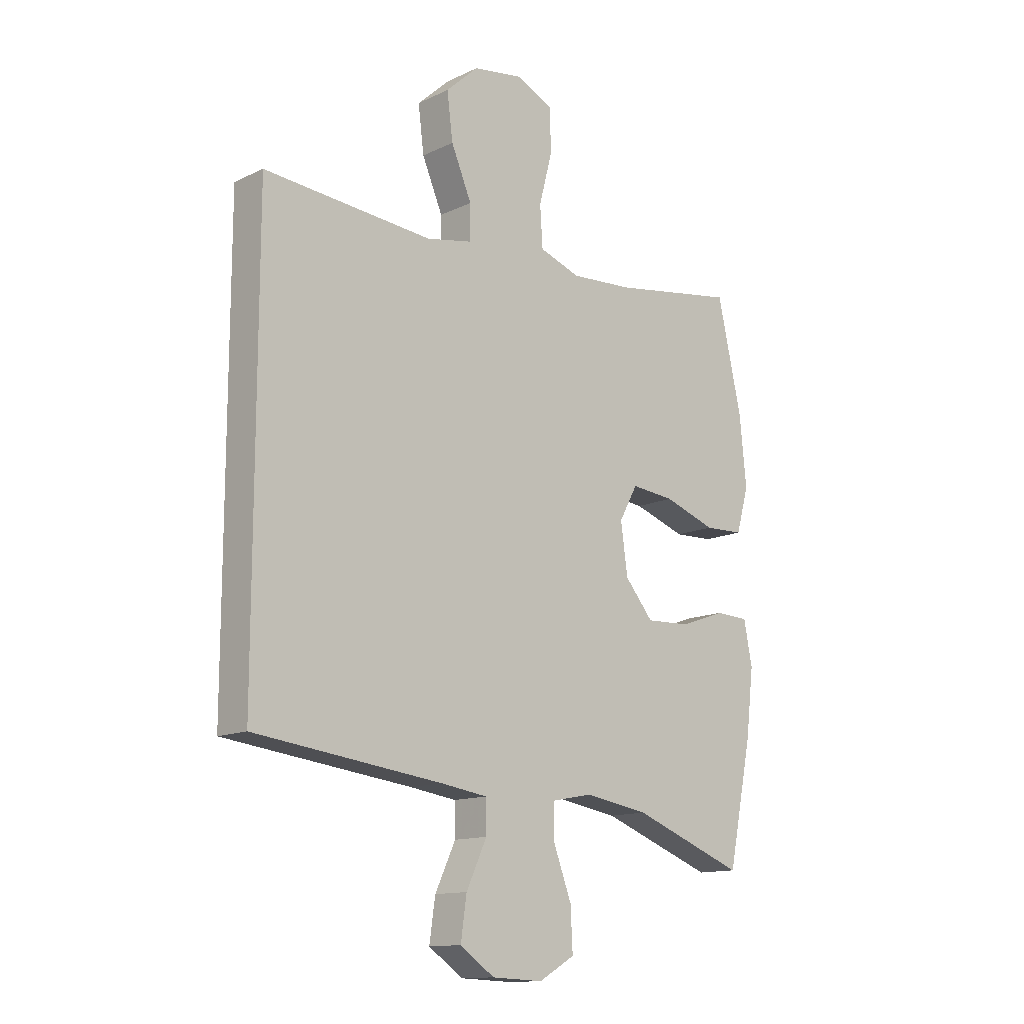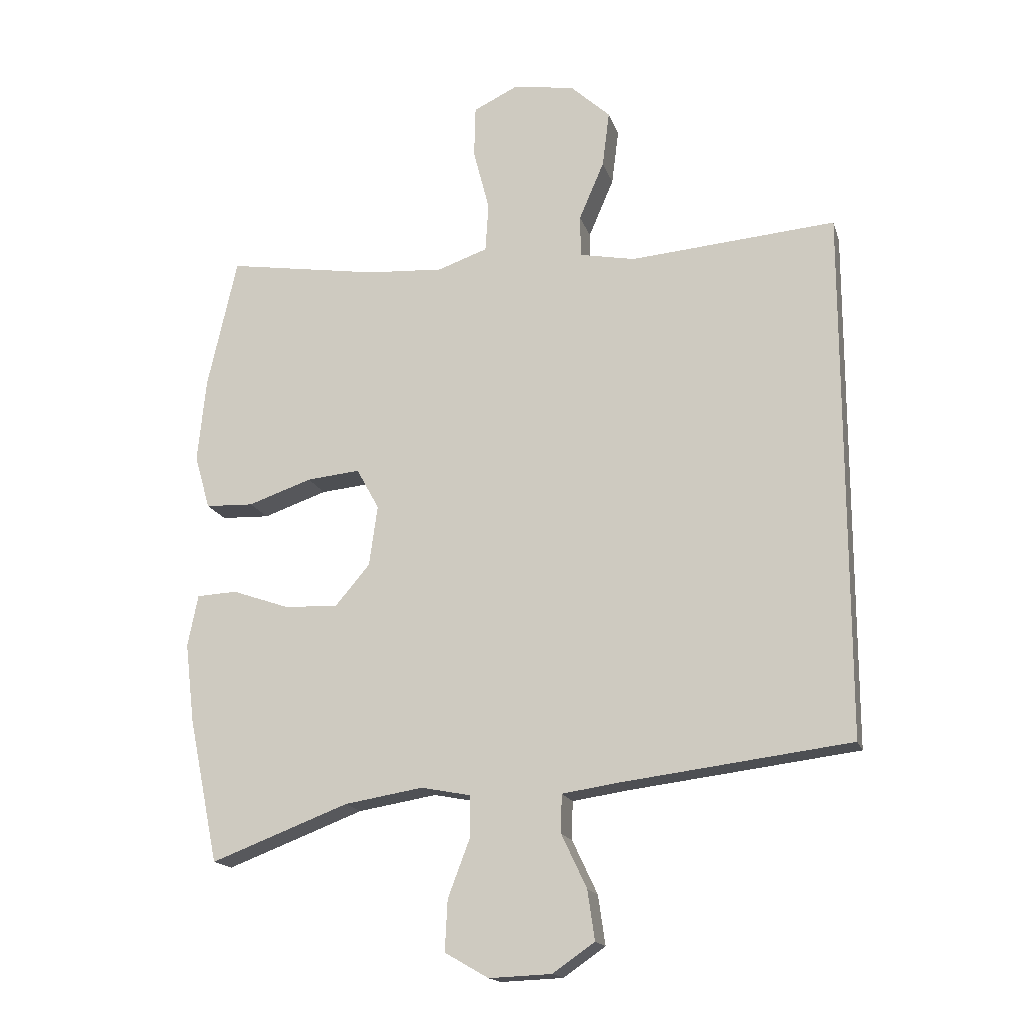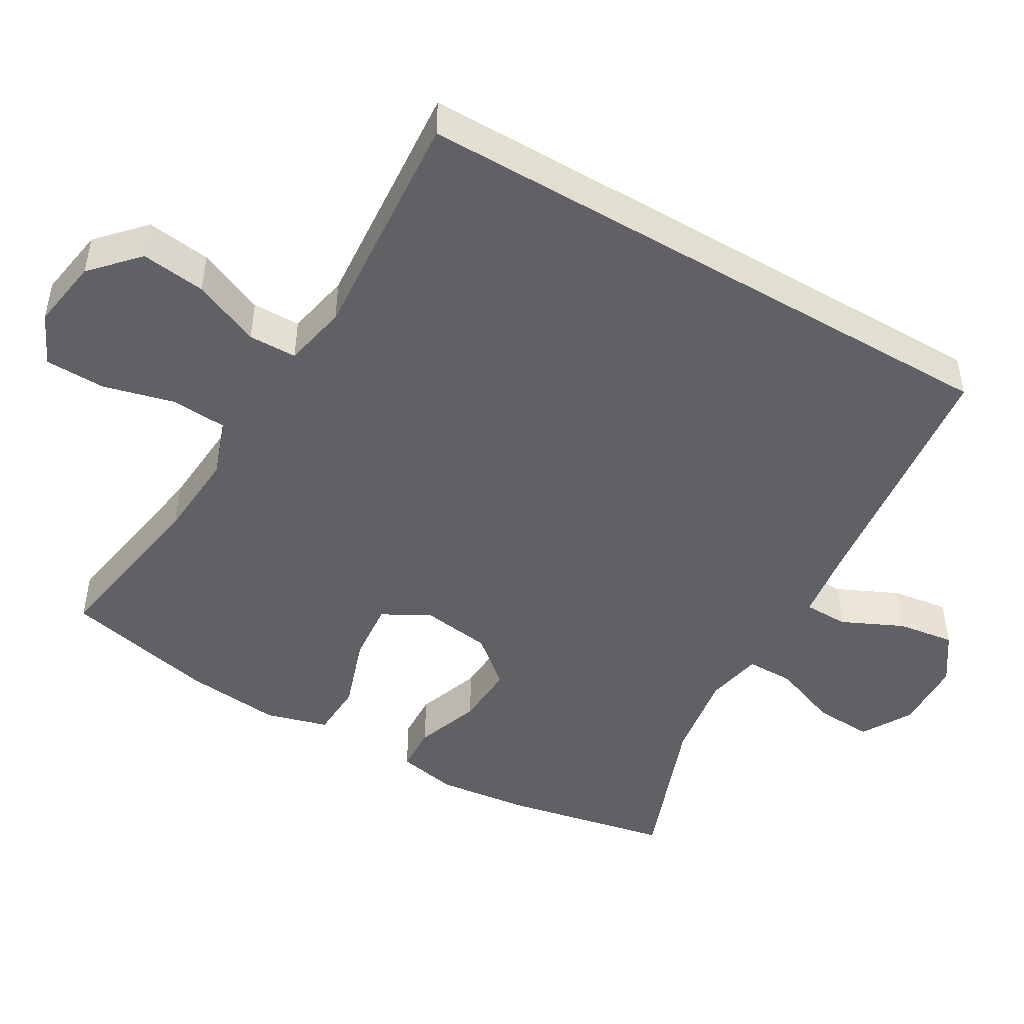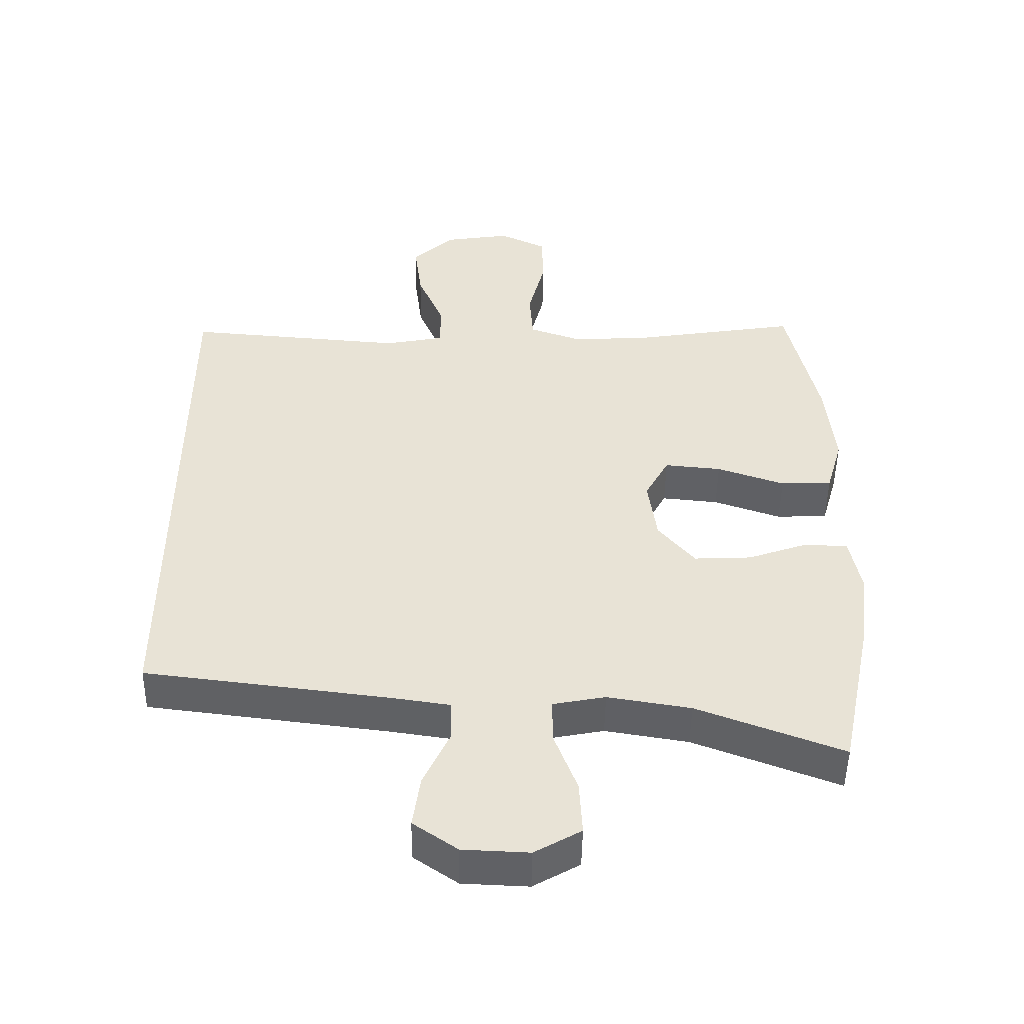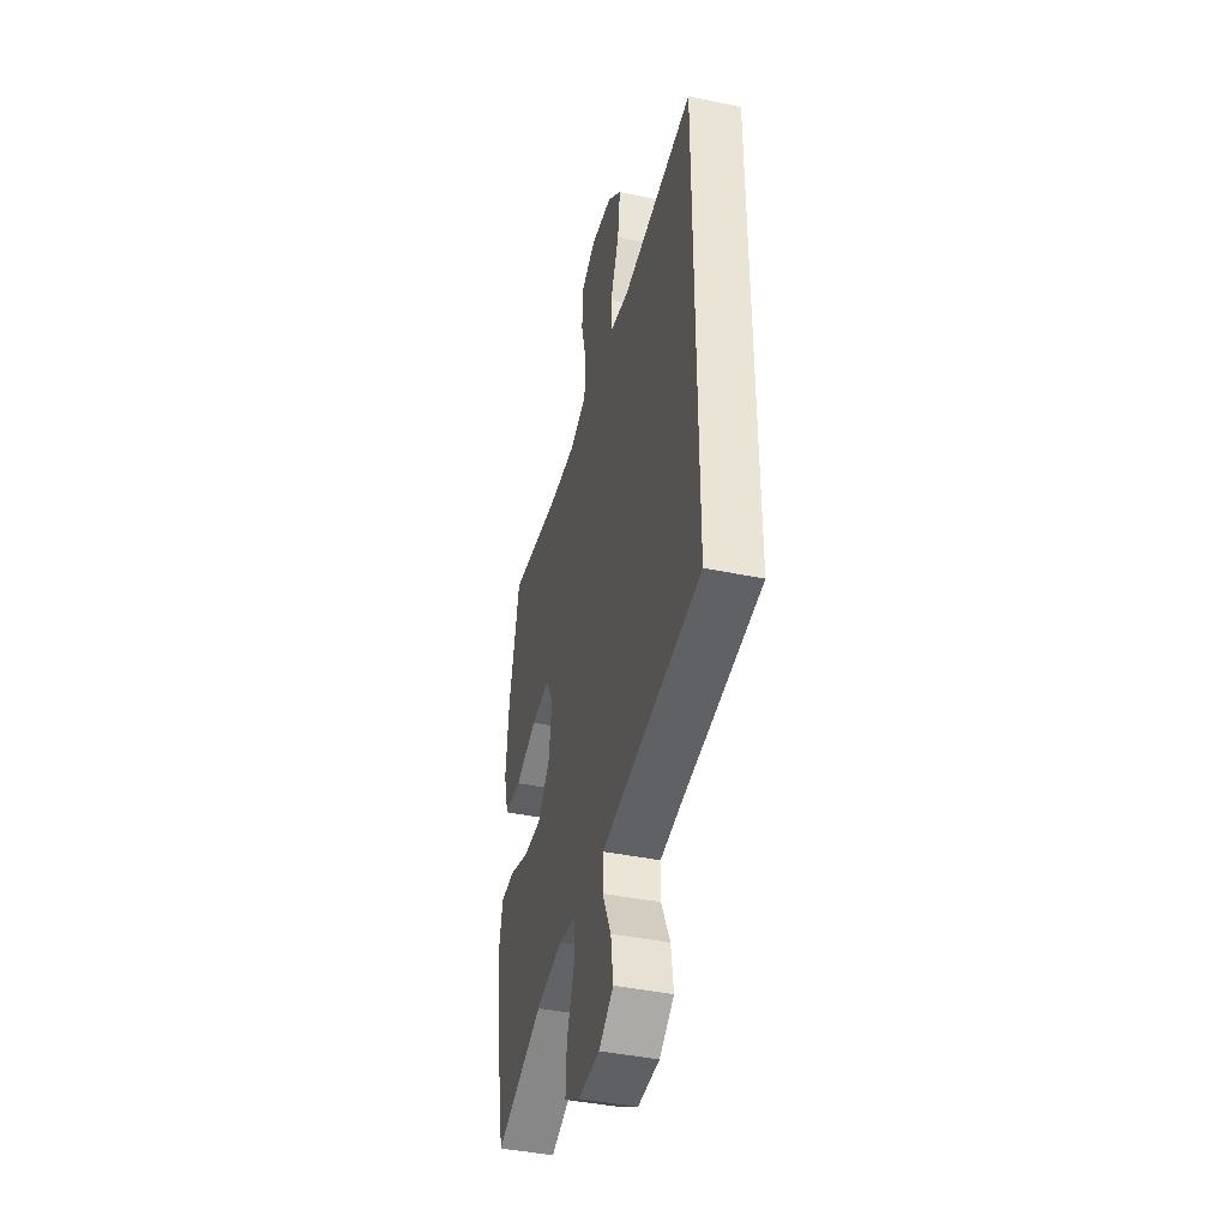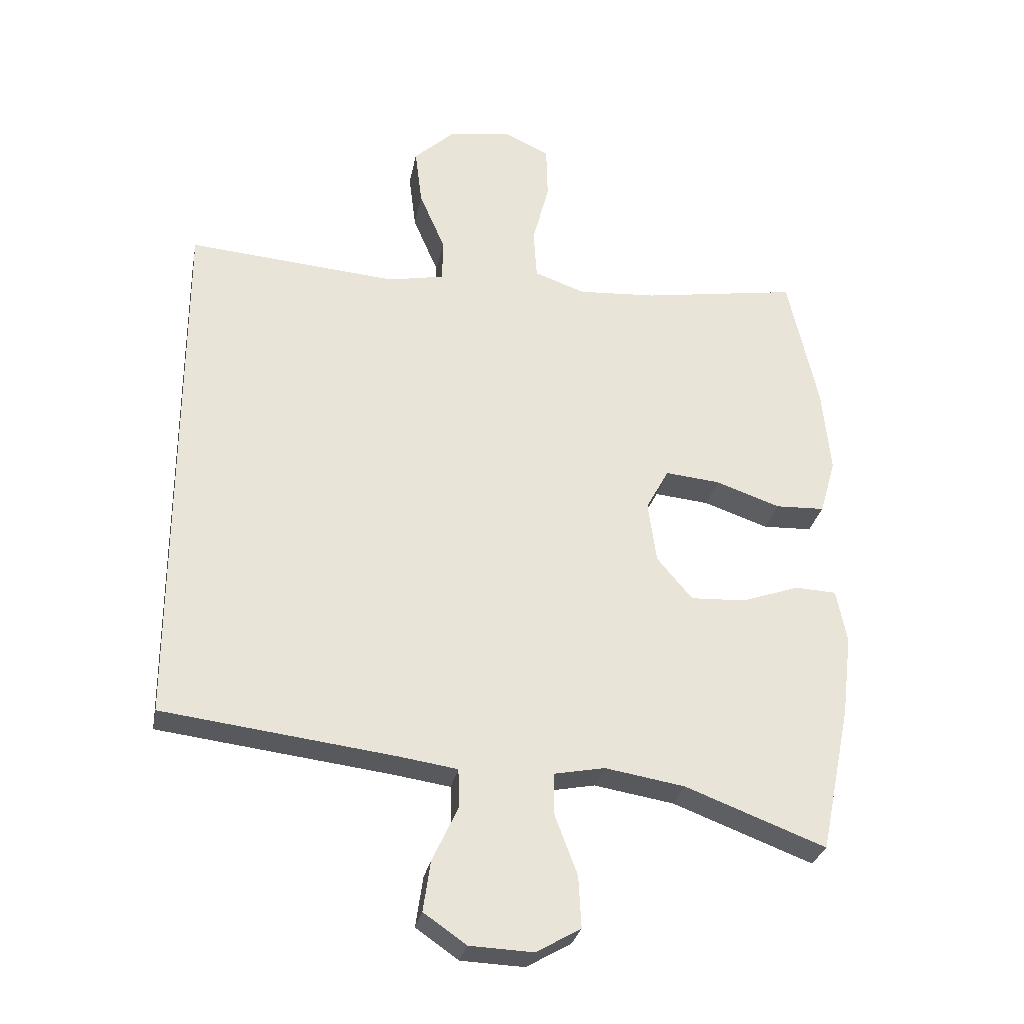
<metadata>
{"format":"obj","ext":"obj","renderer":"f3d","projection":"perspective","resolution":1024,"background":"white","views":[{"elev":-13.4,"azim":136.8,"up":"+Z"},{"elev":-16.8,"azim":15.1,"up":"+Z"},{"elev":-47.5,"azim":59.5,"up":"+Y"},{"elev":-49.0,"azim":179.1,"up":"+Z"},{"elev":-41.8,"azim":75.9,"up":"+Z"},{"elev":-29.0,"azim":169.1,"up":"+Z"}]}
</metadata>
<code>
v 0.5 0.07 0.462
v 0.5 0.07 -0.361
v 0.144 0.07 -0.405
v 0.056 0.07 -0.418
v 0.055 0.07 -0.478
v 0.094 0.07 -0.561
v 0.105 0.07 -0.638
v 0.04 0.07 -0.683
v -0.057 0.07 -0.687
v -0.125 0.07 -0.648
v -0.121 0.07 -0.569
v -0.087 0.07 -0.479
v -0.087 0.07 -0.414
v -0.164 0.07 -0.399
v -0.286 0.07 -0.419
v -0.5 0.07 -0.5
v -0.546 0.07 -0.277
v -0.561 0.07 -0.152
v -0.545 0.07 -0.071
v -0.482 0.07 -0.068
v -0.394 0.07 -0.099
v -0.31 0.07 -0.103
v -0.256 0.07 -0.039
v -0.243 0.07 0.055
v -0.278 0.07 0.119
v -0.361 0.07 0.111
v -0.46 0.07 0.077
v -0.535 0.07 0.08
v -0.559 0.07 0.164
v -0.546 0.07 0.295
v -0.5 0.07 0.5
v -0.263 0.07 0.462
v -0.144 0.07 0.454
v -0.066 0.07 0.481
v -0.061 0.07 0.557
v -0.086 0.07 0.654
v -0.084 0.07 0.735
v -0.015 0.07 0.768
v 0.081 0.07 0.753
v 0.143 0.07 0.696
v 0.132 0.07 0.609
v 0.093 0.07 0.518
v 0.094 0.07 0.453
v 0.18 0.07 0.436
v 0.5 0 0.462
v 0.5 0 -0.361
v 0.144 0 -0.405
v 0.056 0 -0.418
v 0.055 0 -0.478
v 0.094 0 -0.561
v 0.105 0 -0.638
v 0.04 0 -0.683
v -0.057 0 -0.687
v -0.125 0 -0.648
v -0.121 0 -0.569
v -0.087 0 -0.479
v -0.087 0 -0.414
v -0.164 0 -0.399
v -0.286 0 -0.419
v -0.5 0 -0.5
v -0.546 0 -0.277
v -0.561 0 -0.152
v -0.545 0 -0.071
v -0.482 0 -0.068
v -0.394 0 -0.099
v -0.31 0 -0.103
v -0.256 0 -0.039
v -0.243 0 0.055
v -0.278 0 0.119
v -0.361 0 0.111
v -0.46 0 0.077
v -0.535 0 0.08
v -0.559 0 0.164
v -0.546 0 0.295
v -0.5 0 0.5
v -0.263 0 0.462
v -0.144 0 0.454
v -0.066 0 0.481
v -0.061 0 0.557
v -0.086 0 0.654
v -0.084 0 0.735
v -0.015 0 0.768
v 0.081 0 0.753
v 0.143 0 0.696
v 0.132 0 0.609
v 0.093 0 0.518
v 0.094 0 0.453
v 0.18 0 0.436
f 40 41 42
f 39 40 42
f 38 39 42
f 37 38 42
f 36 37 42
f 35 36 42
f 34 35 42 43
f 33 34 43 44
f 30 31 32
f 29 30 32
f 28 29 32
f 27 28 32
f 26 27 32
f 25 26 32 33
f 24 25 33 44
f 19 20 21
f 18 19 21
f 17 18 21
f 16 17 21
f 15 16 21
f 14 15 21 22
f 13 14 22 23
f 10 11 12
f 9 10 12
f 8 9 12
f 7 8 12
f 6 7 12
f 5 6 12
f 4 5 12 13
f 24 44 1
f 23 24 1
f 13 23 1
f 4 13 1
f 3 4 1
f 1 2 3
f 86 85 84
f 86 84 83
f 86 83 82
f 86 82 81
f 86 81 80
f 86 80 79
f 87 86 79 78
f 88 87 78 77
f 76 75 74
f 76 74 73
f 76 73 72
f 76 72 71
f 76 71 70
f 77 76 70 69
f 88 77 69 68
f 65 64 63
f 65 63 62
f 65 62 61
f 65 61 60
f 65 60 59
f 66 65 59 58
f 67 66 58 57
f 56 55 54
f 56 54 53
f 56 53 52
f 56 52 51
f 56 51 50
f 56 50 49
f 57 56 49 48
f 45 88 68
f 45 68 67
f 45 67 57
f 45 57 48
f 45 48 47
f 47 46 45
f 1 45 46 2
f 2 46 47 3
f 3 47 48 4
f 4 48 49 5
f 5 49 50 6
f 6 50 51 7
f 7 51 52 8
f 8 52 53 9
f 9 53 54 10
f 10 54 55 11
f 11 55 56 12
f 12 56 57 13
f 13 57 58 14
f 14 58 59 15
f 15 59 60 16
f 16 60 61 17
f 17 61 62 18
f 18 62 63 19
f 19 63 64 20
f 20 64 65 21
f 21 65 66 22
f 22 66 67 23
f 23 67 68 24
f 24 68 69 25
f 25 69 70 26
f 26 70 71 27
f 27 71 72 28
f 28 72 73 29
f 29 73 74 30
f 30 74 75 31
f 31 75 76 32
f 32 76 77 33
f 33 77 78 34
f 34 78 79 35
f 35 79 80 36
f 36 80 81 37
f 37 81 82 38
f 38 82 83 39
f 39 83 84 40
f 40 84 85 41
f 41 85 86 42
f 42 86 87 43
f 43 87 88 44
f 44 88 45 1

</code>
